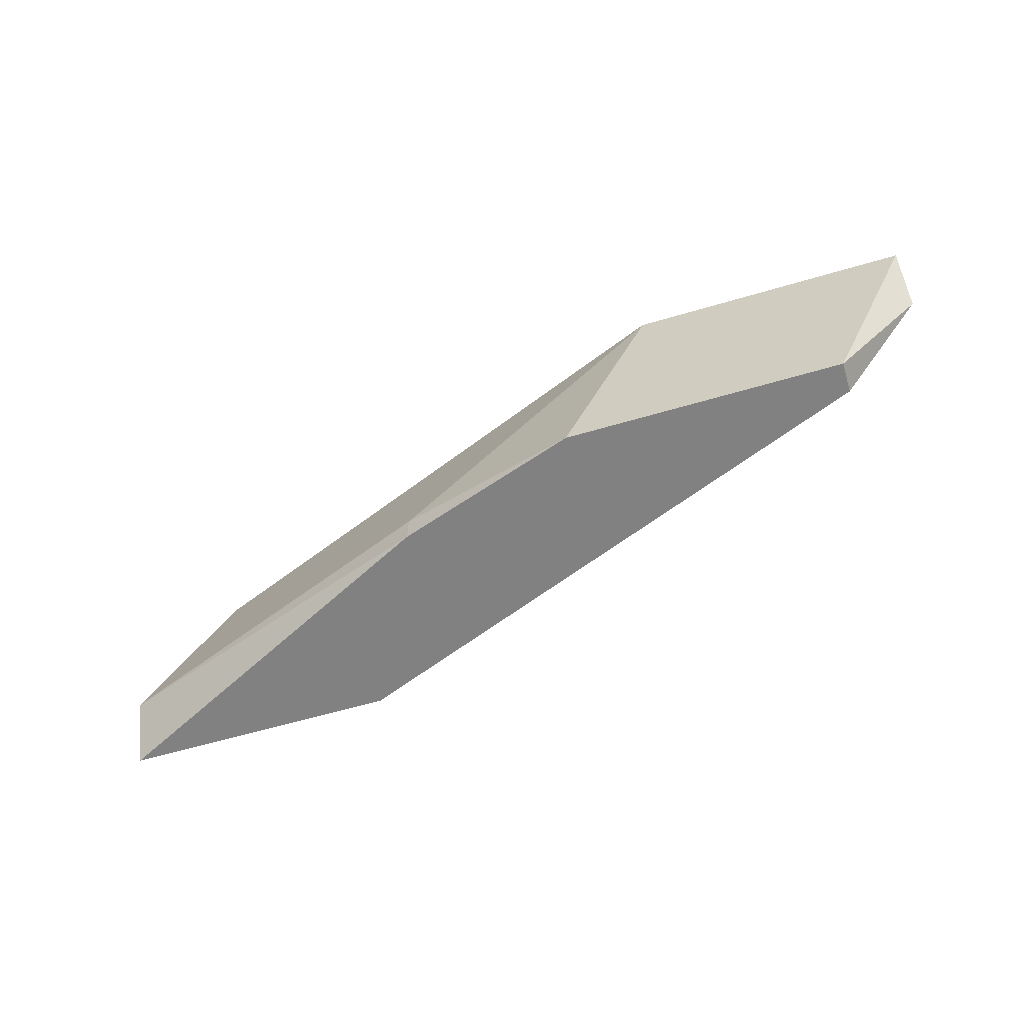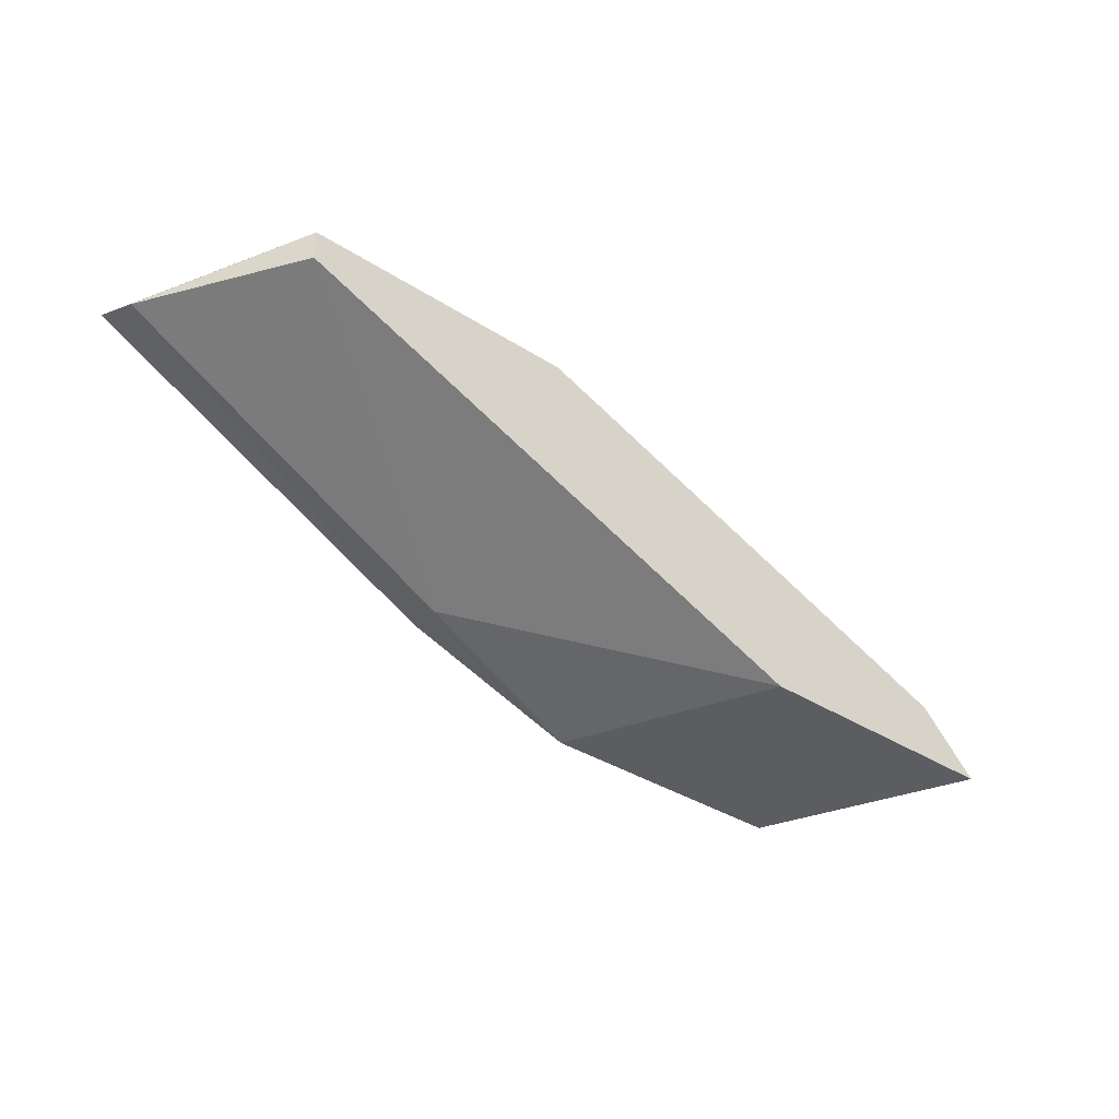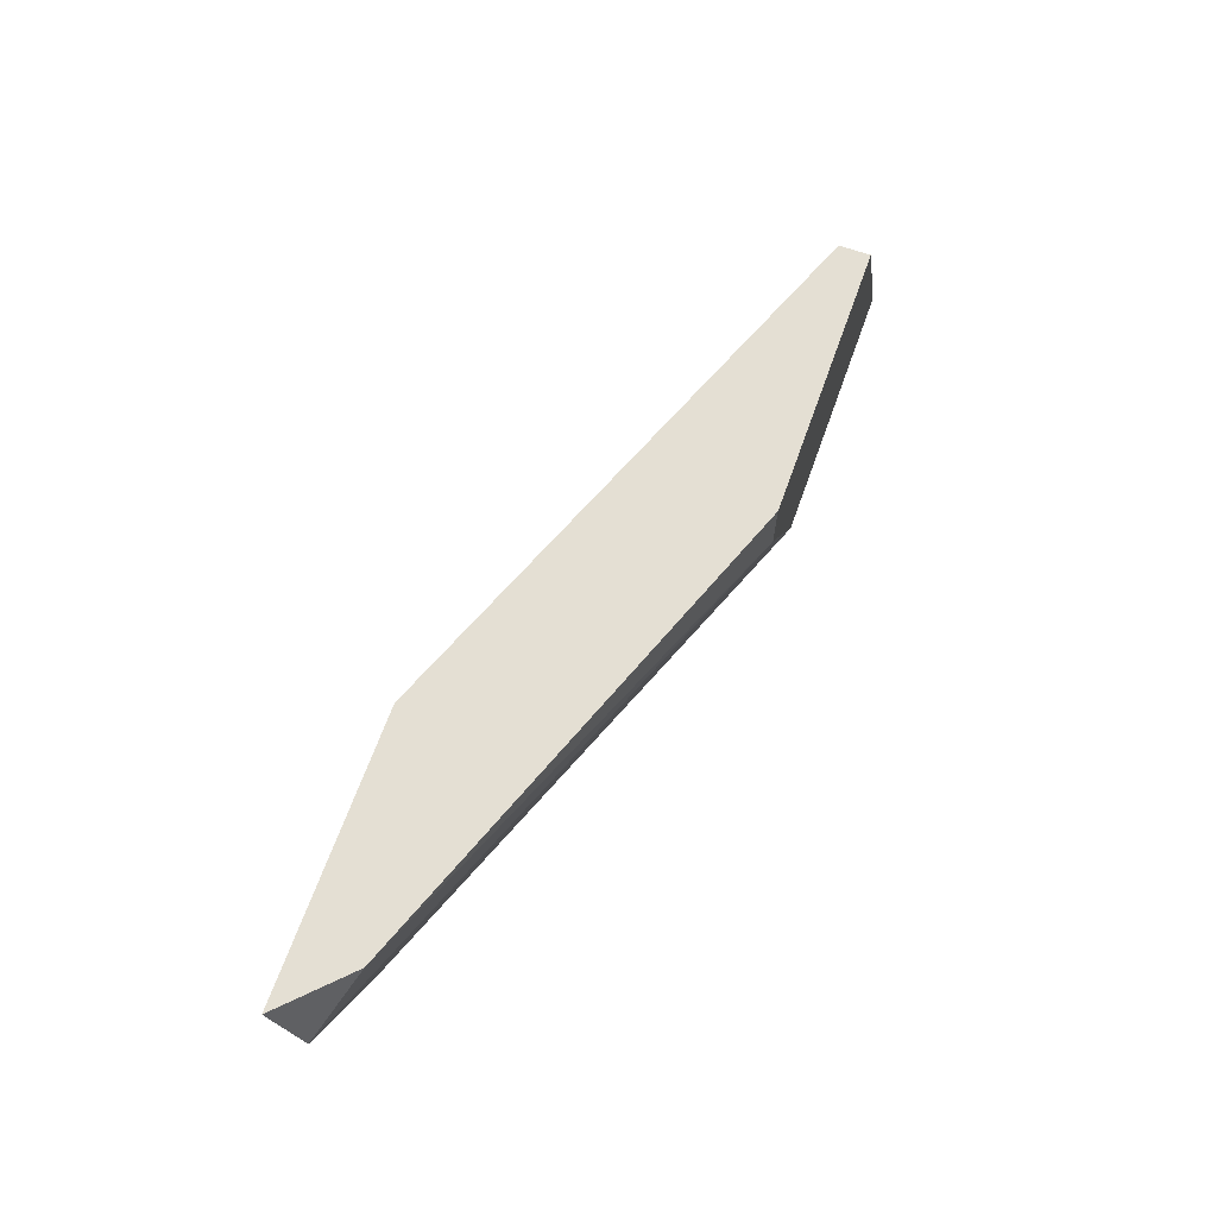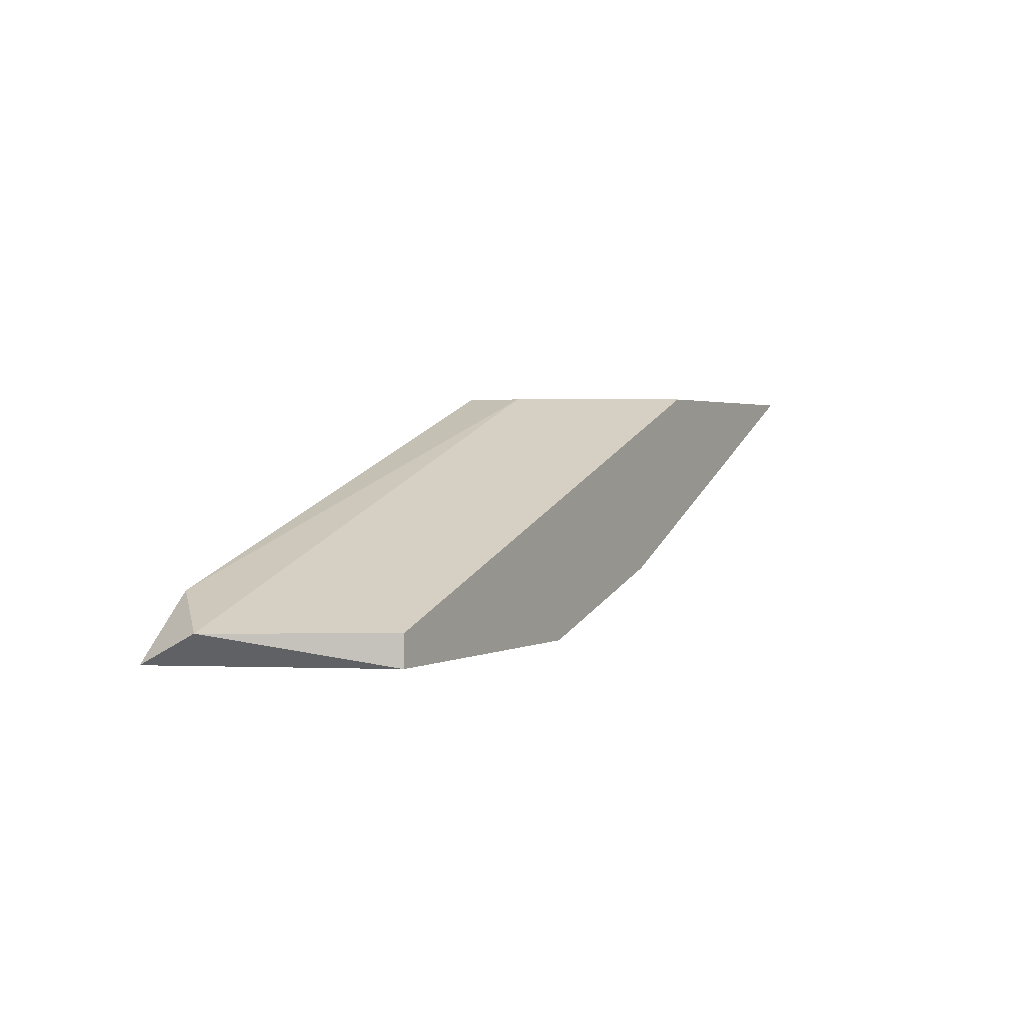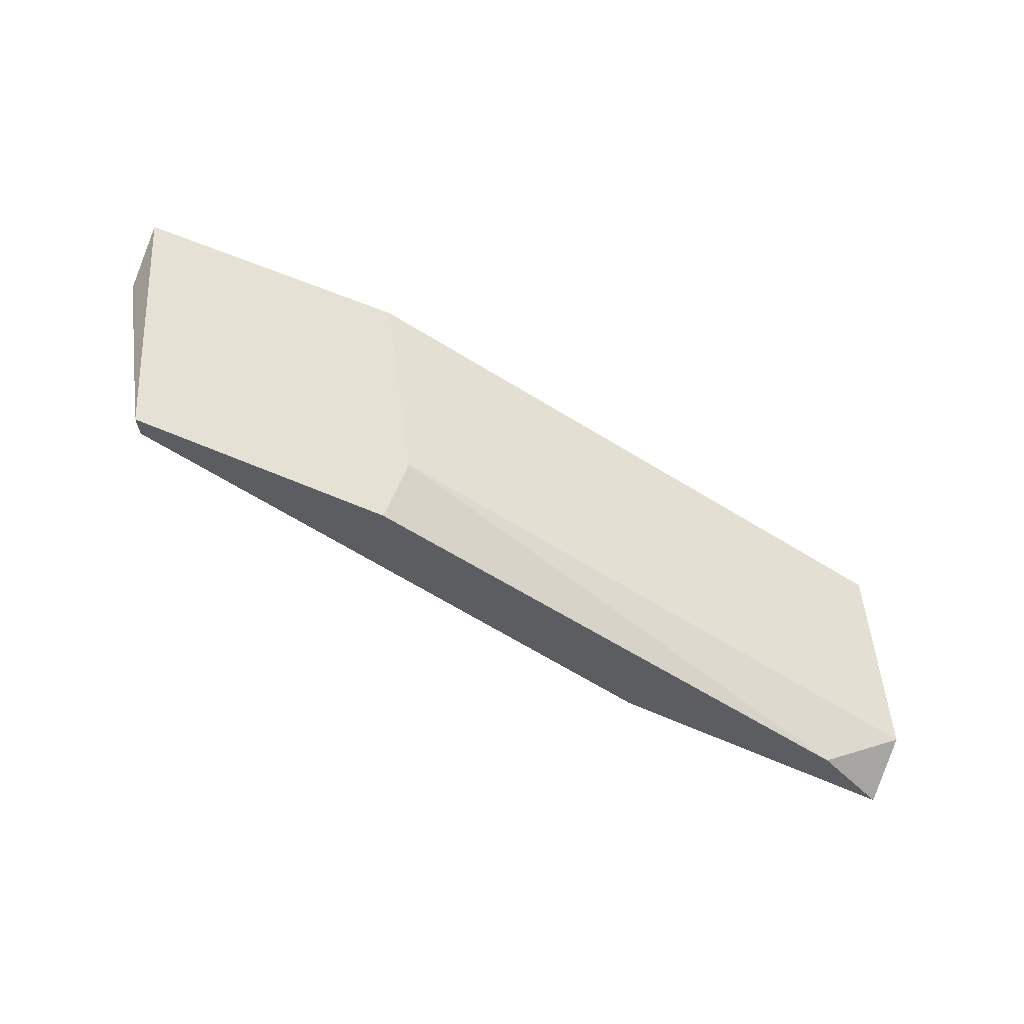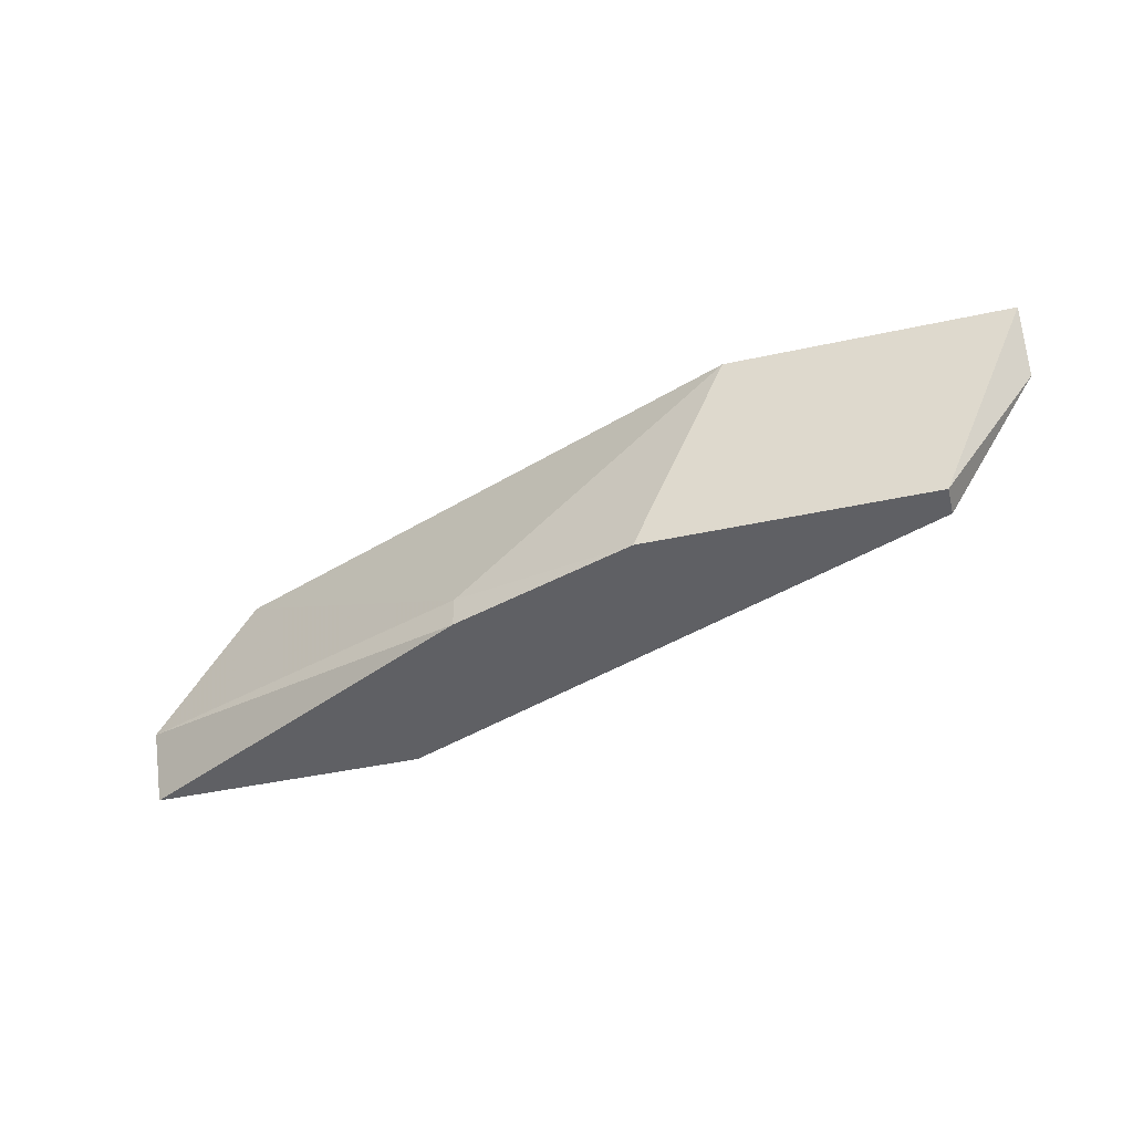
<metadata>
{"format":"obj","ext":"obj","renderer":"f3d","projection":"perspective","resolution":1024,"background":"white","views":[{"elev":-60.5,"azim":16.8,"up":"+Z"},{"elev":-36.0,"azim":-40.0,"up":"+Y"},{"elev":66.6,"azim":109.7,"up":"+Z"},{"elev":1.8,"azim":120.2,"up":"+Y"},{"elev":64.4,"azim":23.0,"up":"+Y"},{"elev":-43.2,"azim":14.5,"up":"+Z"}]}
</metadata>
<code>
v -0.004206 -0.004195 0.01927
v -0.004206 -0.004195 0.02019
v -0.004206 0.001351 0.02574
v -0.004206 0.001351 0.02389
v -0.01253 0.000426 0.02574
v -0.01253 0.001351 0.02574
v 0.01243 -0.006044 0.02574
v 0.01243 -0.005119 0.02389
v -0.0153 0.000426 0.02112
v -0.0153 0.001351 0.01927
v 0.009659 -0.006044 0.01927
v 0.009659 -0.005119 0.01927
v -0.00698 0.001351 0.01927
v 0.01058 -0.004195 0.02574
v 0.004113 -0.006044 0.02574
v 0.001338 -0.006044 0.01927
f 5 9 2
f 15 3 5
f 3 4 13
f 4 8 13
f 1 13 11
f 3 13 10
f 13 1 10
f 3 15 7
f 15 11 7
f 11 8 7
f 1 11 16
f 11 15 16
f 10 1 9
f 13 8 12
f 8 11 12
f 11 13 12
f 5 3 6
f 3 10 6
f 9 5 6
f 10 9 6
f 4 3 14
f 8 4 14
f 3 7 14
f 7 8 14
f 15 5 2
f 1 16 2
f 16 15 2
f 9 1 2

</code>
